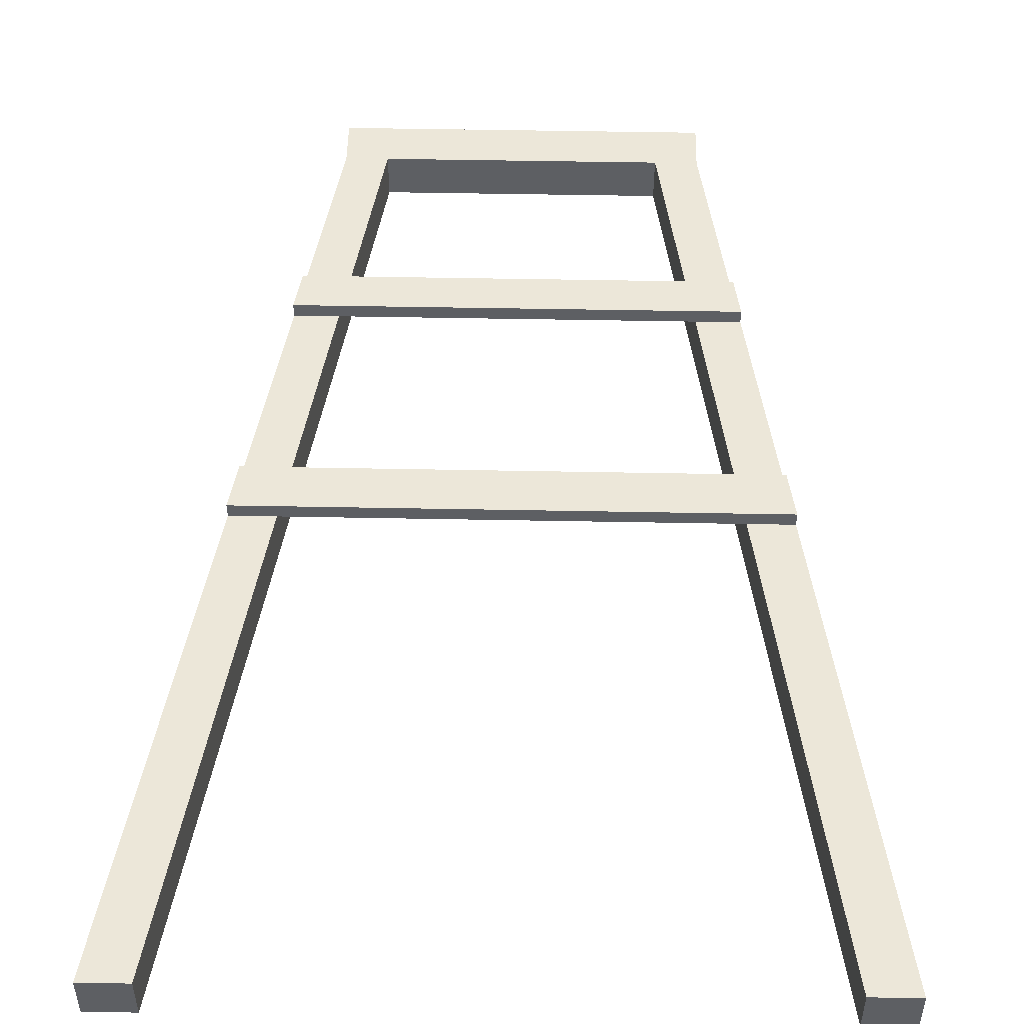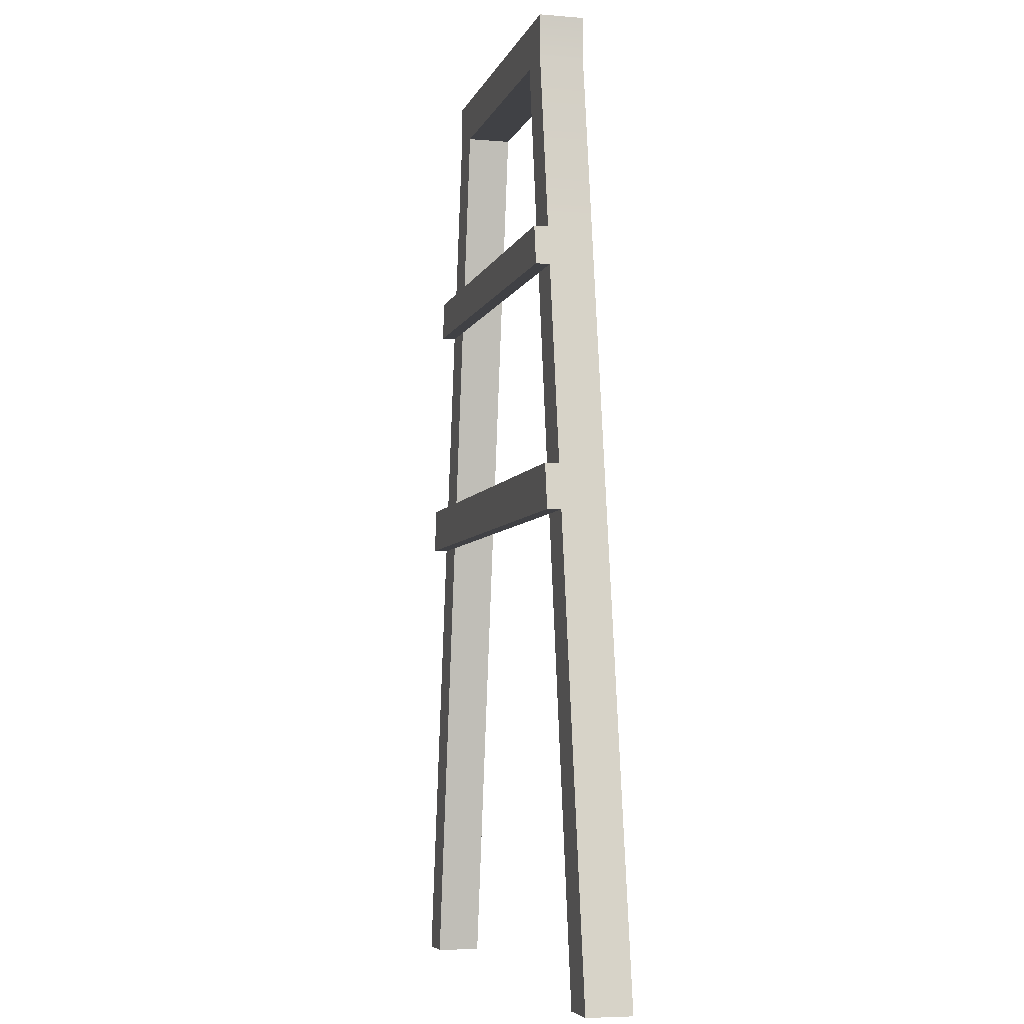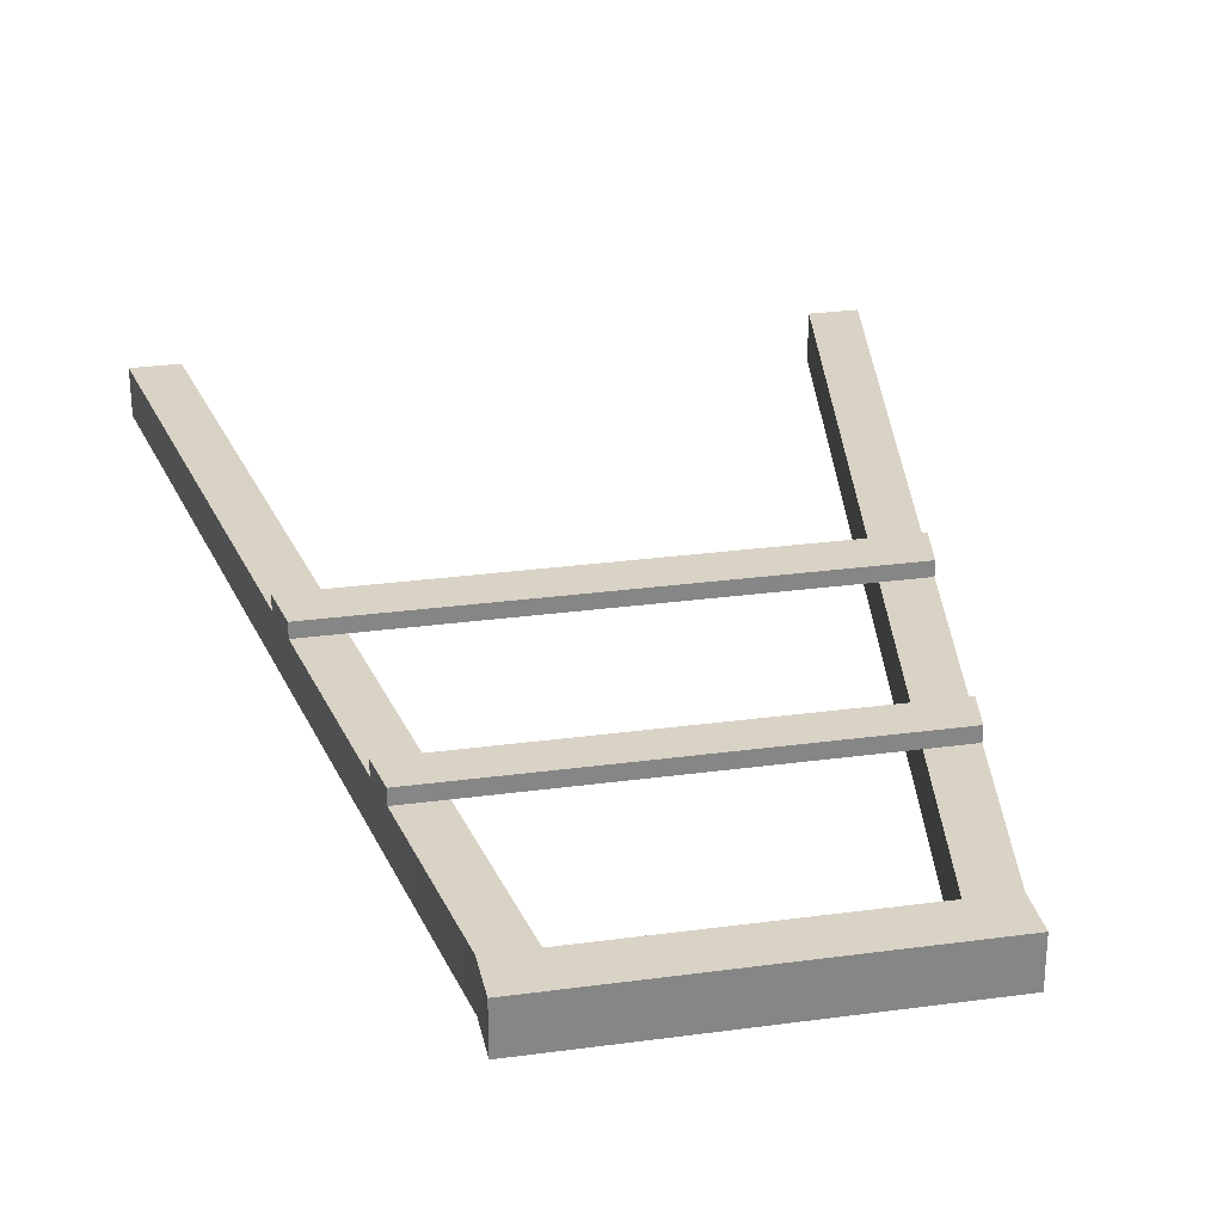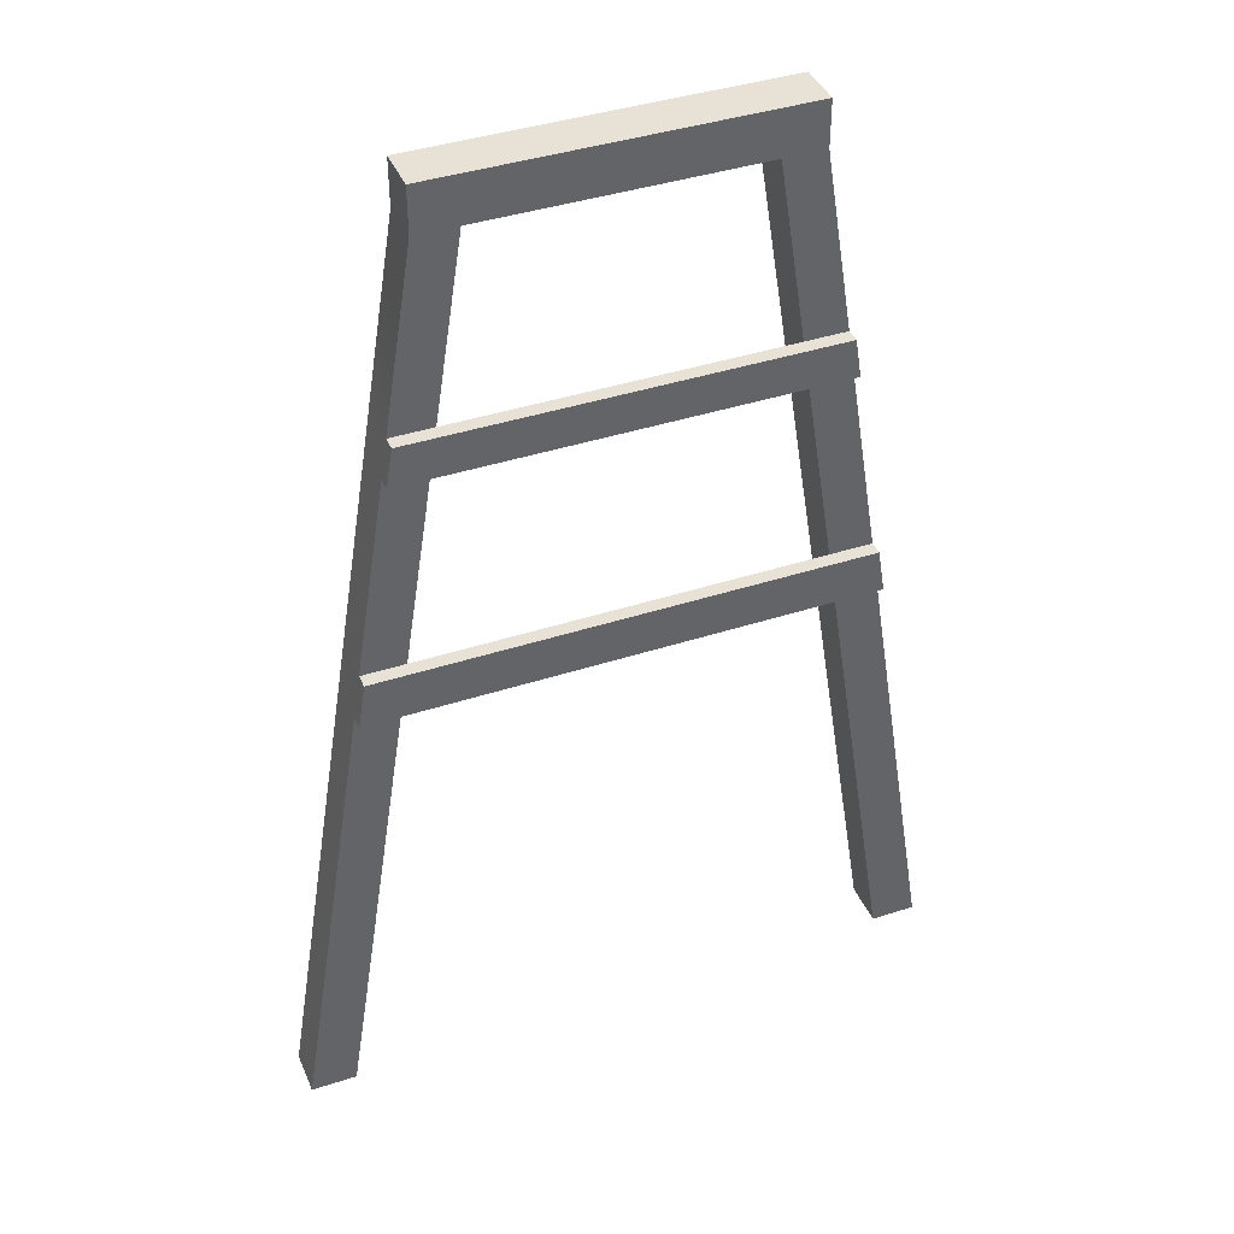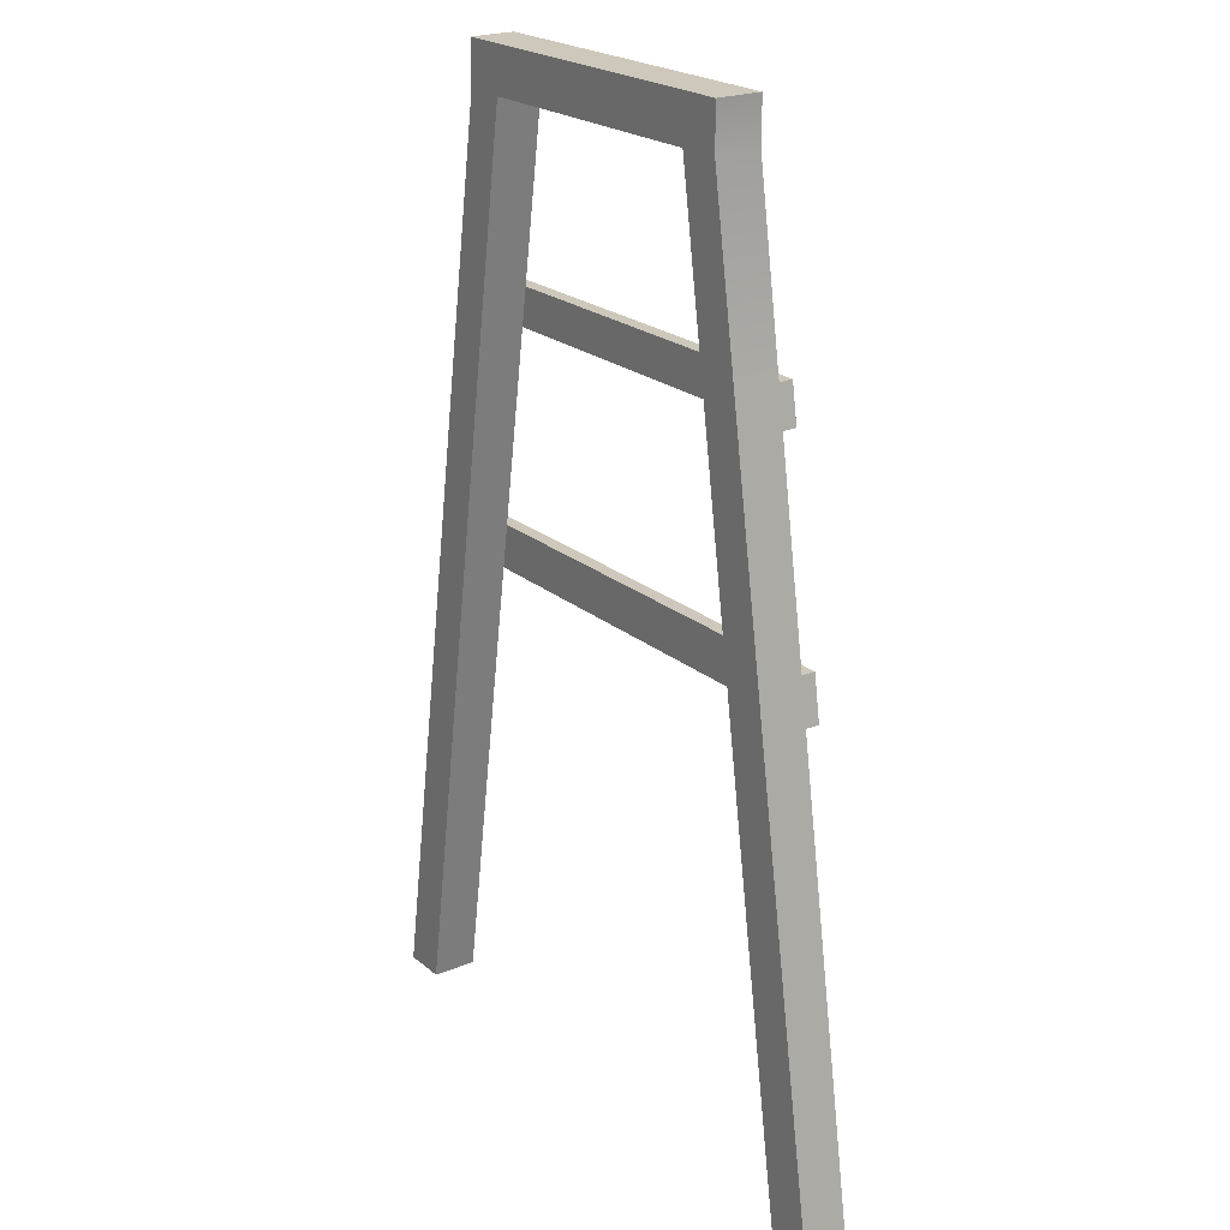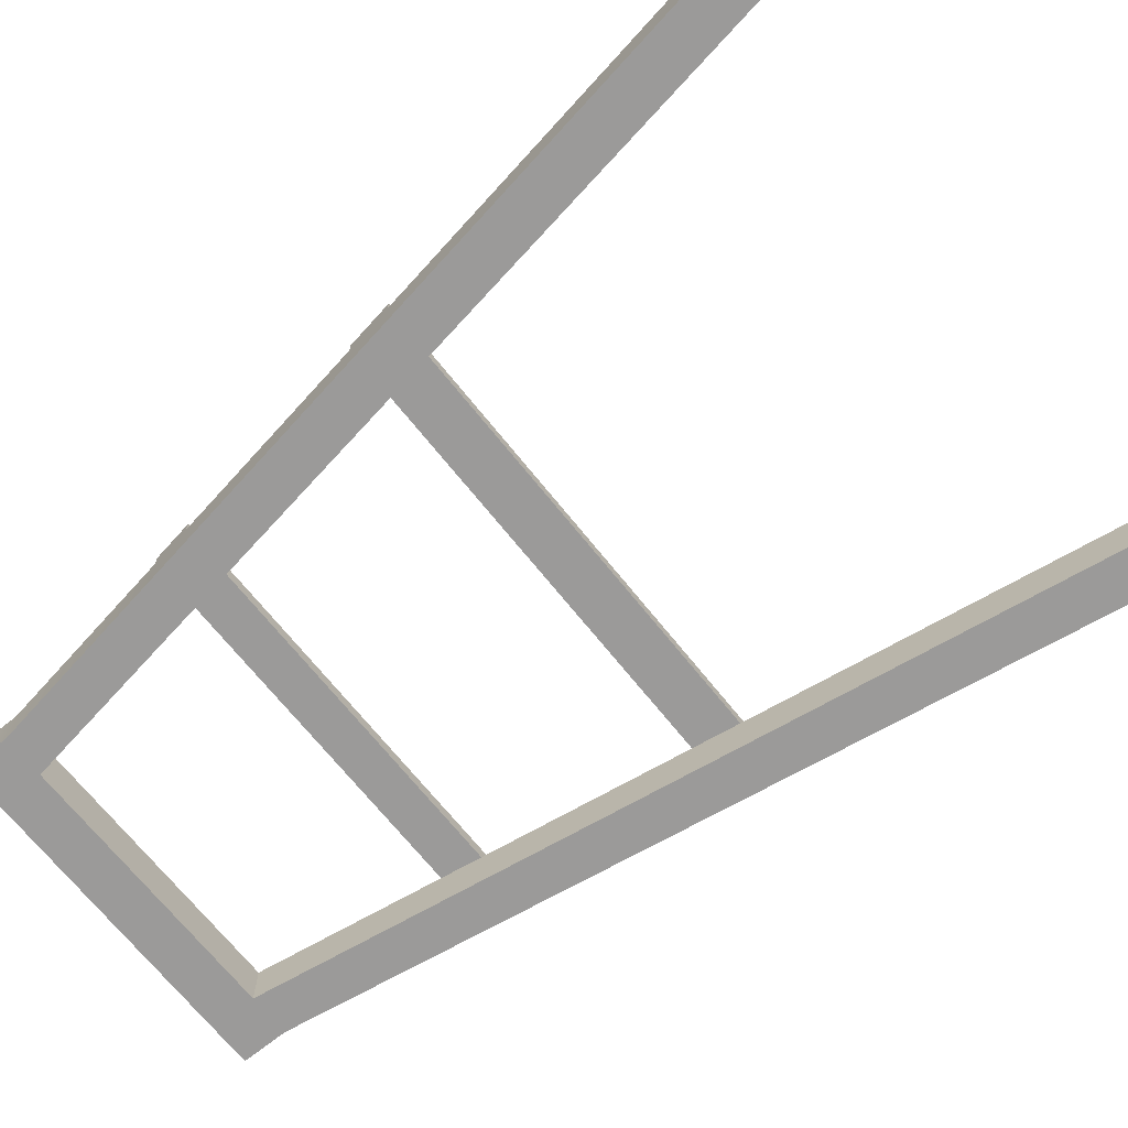
<metadata>
{"format":"obj","ext":"obj","renderer":"f3d","projection":"perspective","resolution":1024,"background":"white","views":[{"elev":50.1,"azim":1.2,"up":"+Z"},{"elev":-5.8,"azim":75.6,"up":"+Y"},{"elev":28.3,"azim":168.5,"up":"+Z"},{"elev":40.5,"azim":-21.8,"up":"+Y"},{"elev":22.0,"azim":-125.3,"up":"+Y"},{"elev":-69.5,"azim":-51.3,"up":"+Z"}]}
</metadata>
<code>
v -7.728 19.64 0.689
v -7.728 21.63 0.689
v -7.728 19.64 -1.31
v -7.728 21.63 -1.31
v -5.897 21.63 0.689
v -5.897 21.63 -1.31
v -5.897 19.64 -1.31
v -5.897 19.64 0.689
v -14.41 -21.63 0.689
v -14.41 -21.63 -1.31
v -12.4 -21.63 -1.31
v -12.4 -21.63 0.689
v -9.02 11.65 0.689
v -7.155 11.65 0.689
v -7.155 11.65 -1.31
v -9.02 11.65 -1.31
v -9.301 9.918 0.689
v -7.428 9.918 0.689
v -7.428 9.918 -1.31
v -9.301 9.918 -1.31
v -10.74 1.017 0.689
v -8.83 1.017 0.689
v -8.83 1.017 -1.31
v -10.74 1.017 -1.31
v -11.07 -0.9923 0.689
v -9.147 -0.9923 0.689
v -9.147 -0.9923 -1.31
v -11.07 -0.9923 -1.31
v -9.02 11.65 1.31
v -7.155 11.65 1.31
v -9.301 9.918 1.31
v -7.428 9.918 1.31
v -10.74 1.017 1.31
v -8.83 1.017 1.31
v -11.07 -0.9923 1.31
v -9.147 -0.9923 1.31
v 7.728 19.64 0.689
v 5.897 19.64 0.689
v 5.897 21.63 0.689
v 7.728 21.63 0.689
v 7.728 21.63 -1.31
v 7.728 19.64 -1.31
v 5.897 19.64 -1.31
v 5.897 21.63 -1.31
v 14.41 -21.63 0.689
v 14.41 -21.63 -1.31
v 12.4 -21.63 -1.31
v 12.4 -21.63 0.689
v 9.02 11.65 -1.31
v 9.02 11.65 0.689
v 7.155 11.65 -1.31
v 7.155 11.65 0.689
v 7.155 11.65 1.31
v 9.02 11.65 1.31
v 9.301 9.918 1.31
v 7.428 9.918 1.31
v 7.428 9.918 0.689
v 7.428 9.918 -1.31
v 9.301 9.918 -1.31
v 9.301 9.918 0.689
v 10.74 1.017 0.689
v 8.83 1.017 0.689
v 8.83 1.017 -1.31
v 10.74 1.017 -1.31
v 8.83 1.017 1.31
v 10.74 1.017 1.31
v 11.07 -0.9923 1.31
v 9.147 -0.9923 1.31
v 9.147 -0.9923 0.689
v 9.147 -0.9923 -1.31
v 11.07 -0.9923 -1.31
v 11.07 -0.9923 0.689
f 1 8 5 2
f 4 3 1 2
f 7 3 4 6
f 4 2 5 6
f 9 10 11 12
f 8 7 43 38
f 5 8 38 39
f 1 3 16 13
f 3 7 15 16
f 7 8 14 15
f 8 1 13 14
f 30 29 31 32
f 15 14 18 19
f 16 15 19 20
f 13 16 20 17
f 18 17 21 22
f 19 18 22 23
f 20 19 23 24
f 17 20 24 21
f 34 33 35 36
f 23 22 26 27
f 24 23 27 28
f 21 24 28 25
f 26 25 9 12
f 27 26 12 11
f 28 27 11 10
f 25 28 10 9
f 14 13 29 30
f 13 17 31 29
f 17 18 32 31
f 22 21 33 34
f 21 25 35 33
f 25 26 36 35
f 18 14 52 57
f 32 18 57 56
f 26 22 62 69
f 36 26 69 68
f 37 40 39 38
f 41 40 37 42
f 43 44 41 42
f 41 44 39 40
f 45 48 47 46
f 5 39 44 6
f 6 44 43 7
f 37 50 49 42
f 42 49 51 43
f 43 51 52 38
f 38 52 50 37
f 53 56 55 54
f 51 58 57 52
f 49 59 58 51
f 50 60 59 49
f 57 62 61 60
f 58 63 62 57
f 59 64 63 58
f 60 61 64 59
f 65 68 67 66
f 63 70 69 62
f 64 71 70 63
f 61 72 71 64
f 69 48 45 72
f 70 47 48 69
f 71 46 47 70
f 72 45 46 71
f 52 53 54 50
f 50 54 55 60
f 60 55 56 57
f 62 65 66 61
f 61 66 67 72
f 72 67 68 69
f 30 53 52 14
f 32 56 53 30
f 34 65 62 22
f 36 68 65 34

</code>
